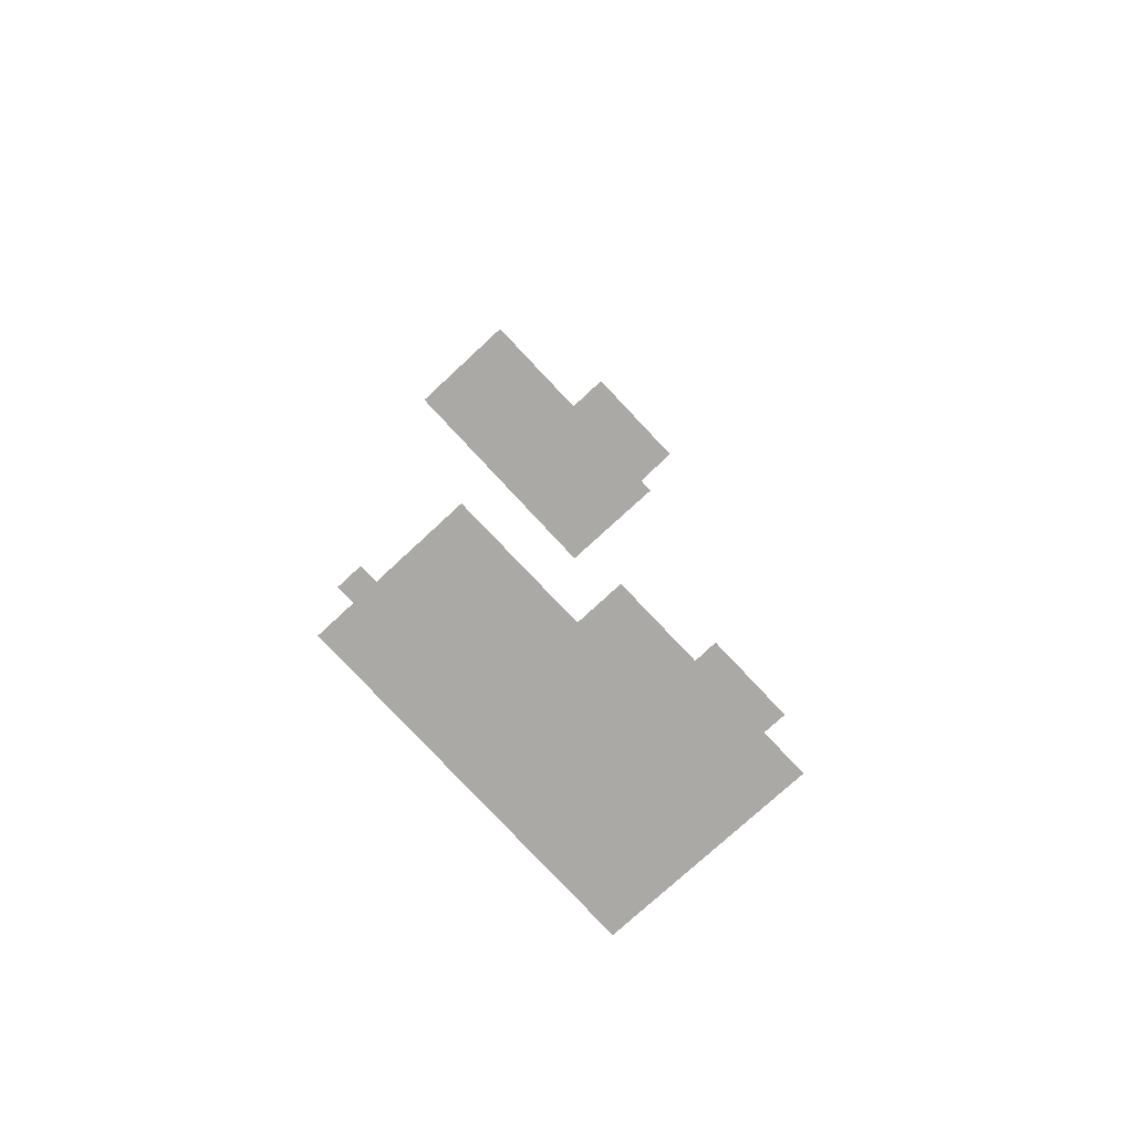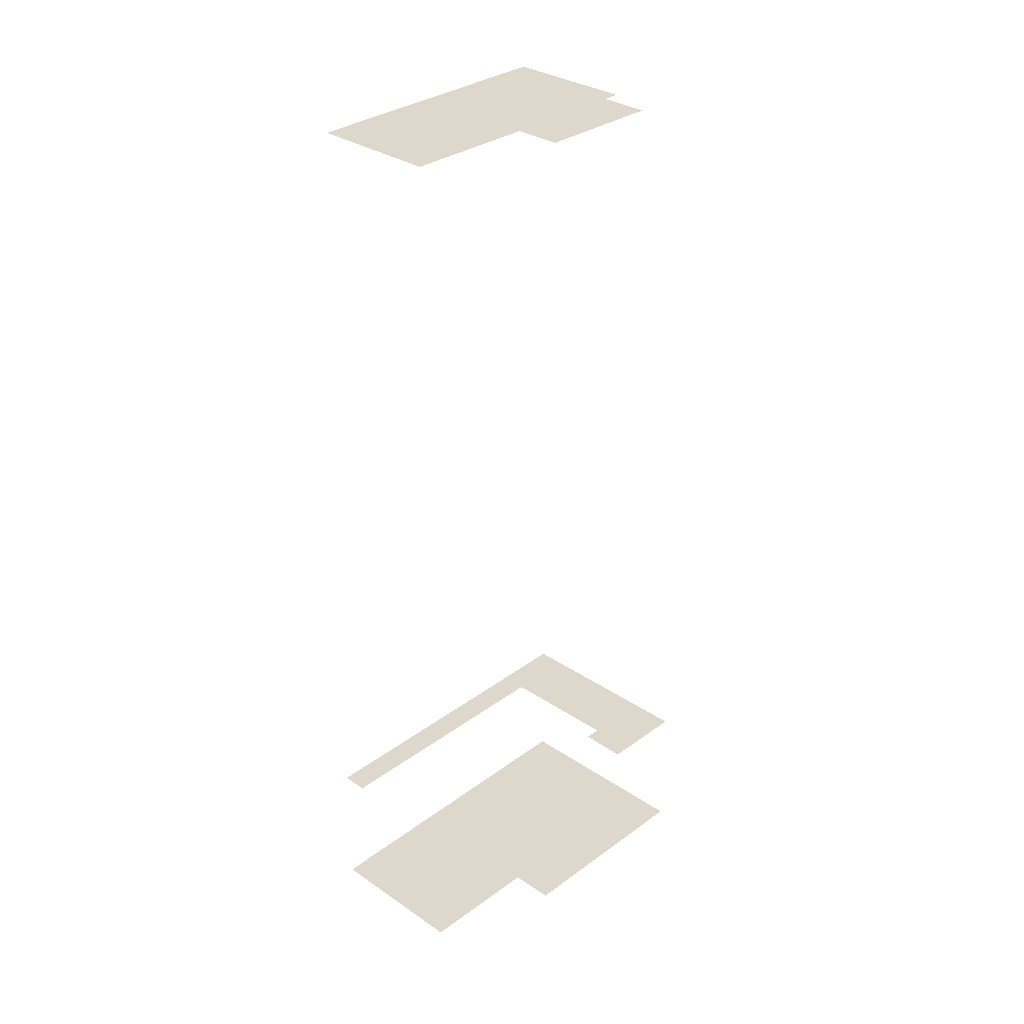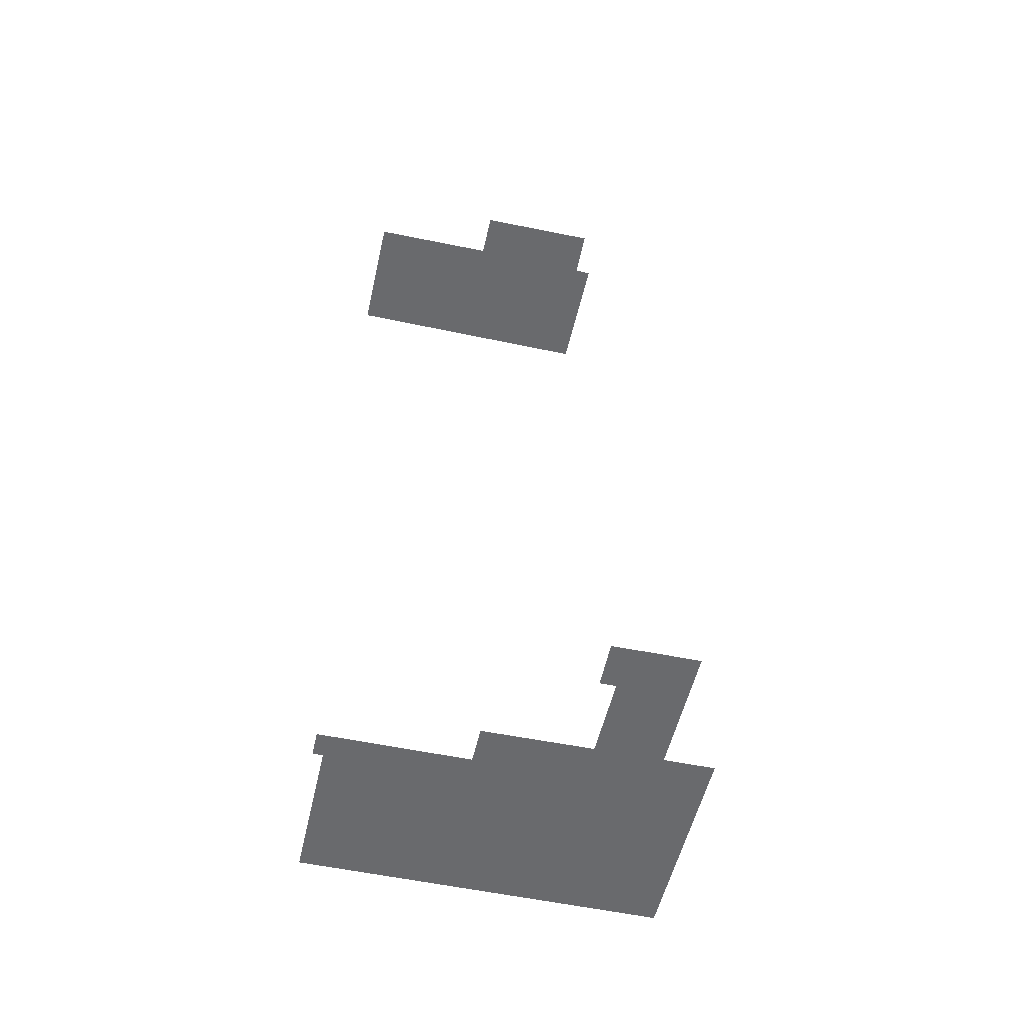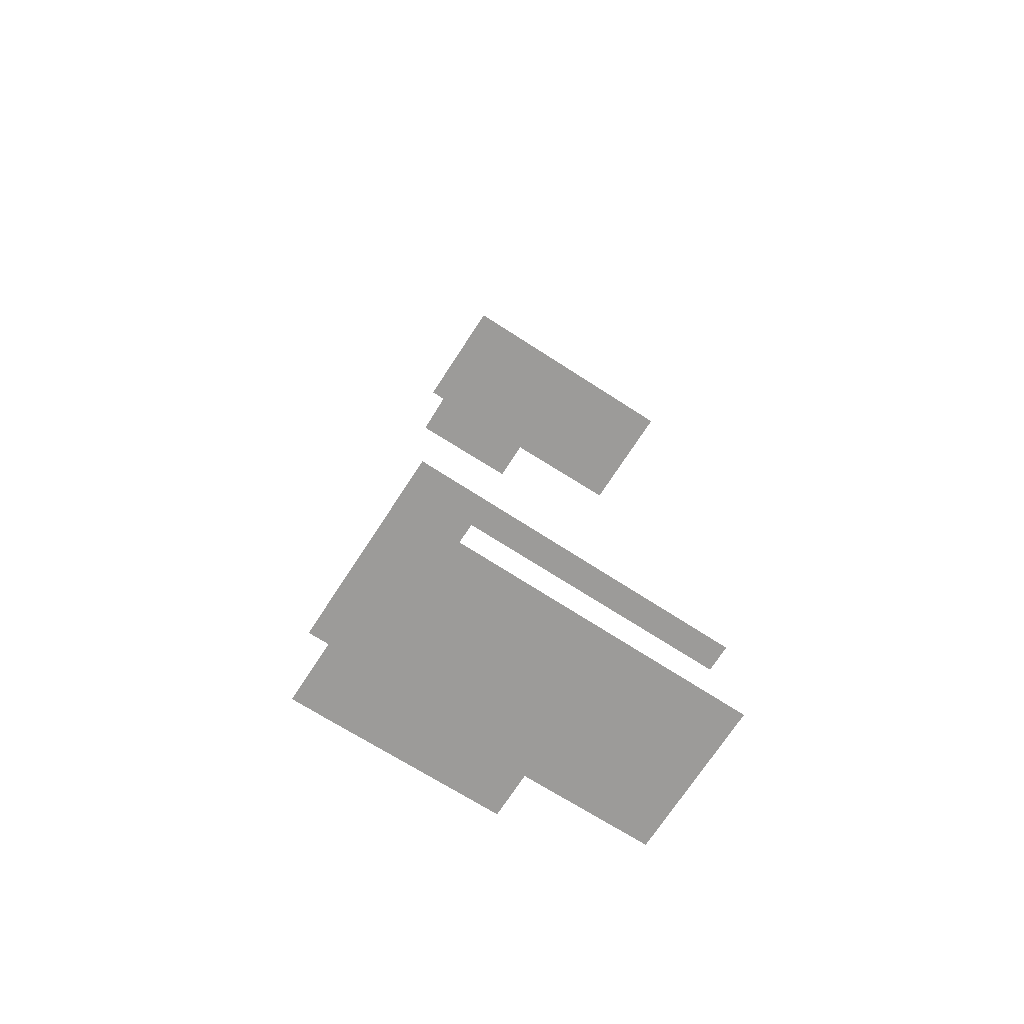
<metadata>
{"format":"obj","ext":"obj","renderer":"f3d","projection":"perspective","resolution":1024,"background":"white","views":[{"elev":-75.3,"azim":-75.4,"up":"+Z"},{"elev":31.5,"azim":-74.4,"up":"+Z"},{"elev":-53.1,"azim":-40.9,"up":"+Z"},{"elev":-69.9,"azim":119.0,"up":"+Z"}]}
</metadata>
<code>
o geometryt000010000010000110010110000110000110100000110000st69_5
v 943.5 -194.2 423.6
v 927.6 -185.5 423.6
v 936 -169.9 423.6
v 969.4 -187.6 423.6
v 940.5 -199.8 423.6
v 955.7 -208 423.6
v 959 -202.2 423.6
v 961.1 -203.3 423.6
v 937.8 -166.6 423.6
v 980 -188.8 423.6
v 962.6 -211.8 423.6
v 964 -212.5 423.6
v 965.3 -213.3 423.6
v 966.5 -213.9 423.6
v 966.6 -213.9 423.6
v 943.5 -194.2 555
v 936 -169.9 555
v 927.6 -185.5 555
v 969.4 -187.6 555
v 955.7 -208 555
v 940.5 -199.8 555
v 959 -202.2 555
v 961.1 -203.3 555
v 964.4 -184.9 443.6
v 937.8 -166.6 443.6
v 936 -169.9 443.6
v 969.4 -187.6 443.6
v 980 -188.8 443.6
v 961.1 -203.3 443.6
v 956.2 -207.2 443.6
v 955.7 -208 443.6
v 962.6 -211.8 443.6
v 959.3 -202.4 443.6
v 959 -202.2 443.6
v 962.3 -200.9 443.6
v 964 -212.5 443.6
v 965.3 -213.3 443.6
v 966.5 -213.9 443.6
v 966.6 -213.9 443.6
f 1 2 3
f 4 1 3
f 5 1 6
f 6 1 7
f 7 1 4
f 8 7 4
f 3 9 4
f 9 10 4
f 7 8 6
f 6 8 11
f 11 8 12
f 12 8 13
f 13 8 14
f 14 8 15
f 10 15 8
f 10 8 4
f 16 17 18
f 19 17 16
f 20 16 21
f 16 20 22
f 19 16 22
f 23 19 22
f 24 25 26
f 27 25 24
f 28 25 27
f 29 30 31
f 32 29 31
f 33 34 30
f 29 33 30
f 28 35 29
f 32 36 29
f 29 36 37
f 37 38 29
f 39 29 38
f 28 29 39
f 28 27 35

</code>
